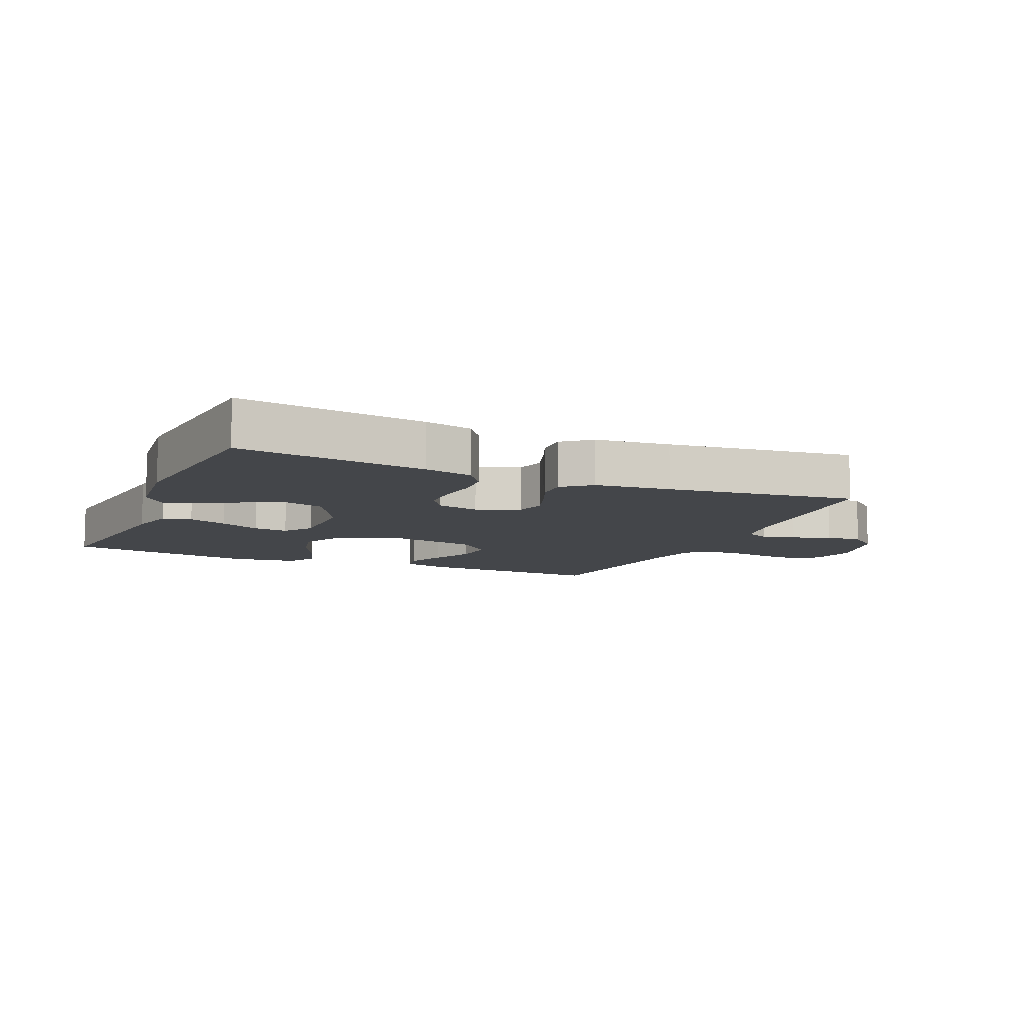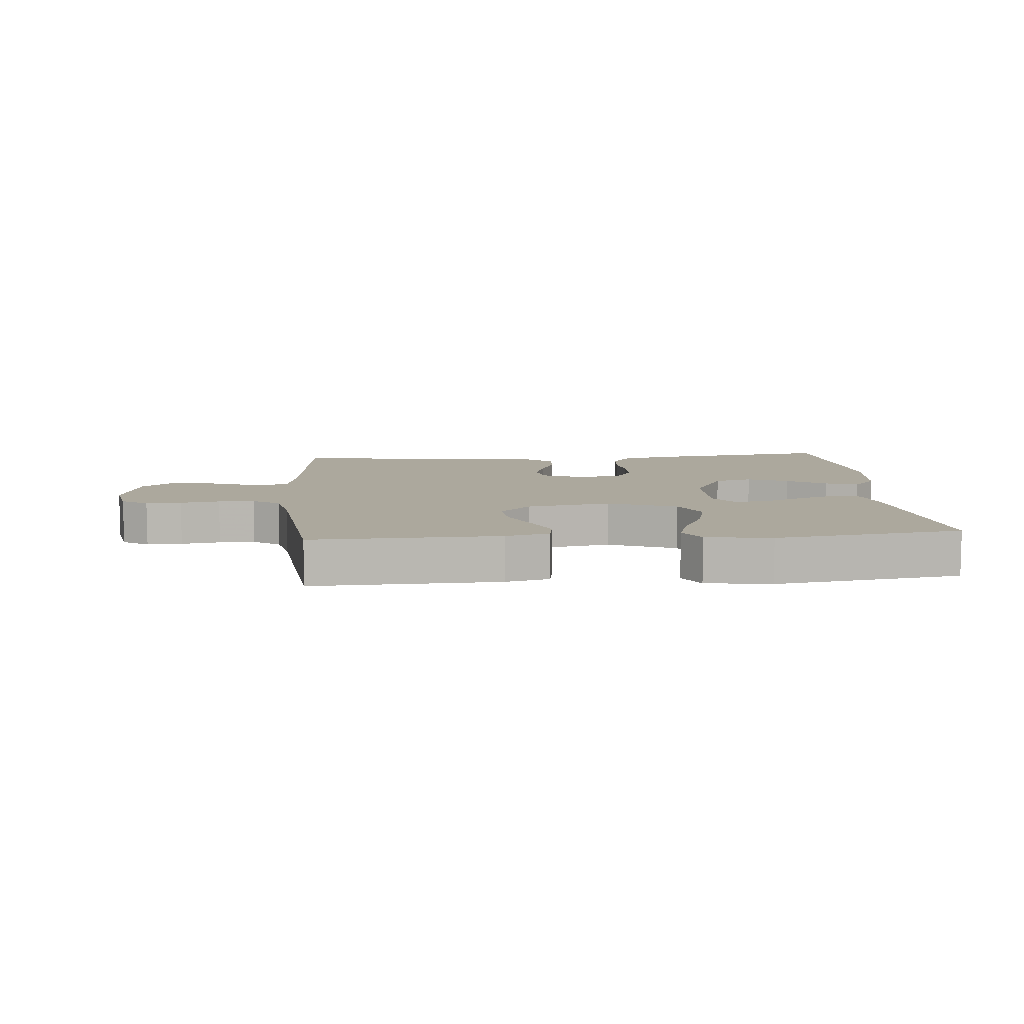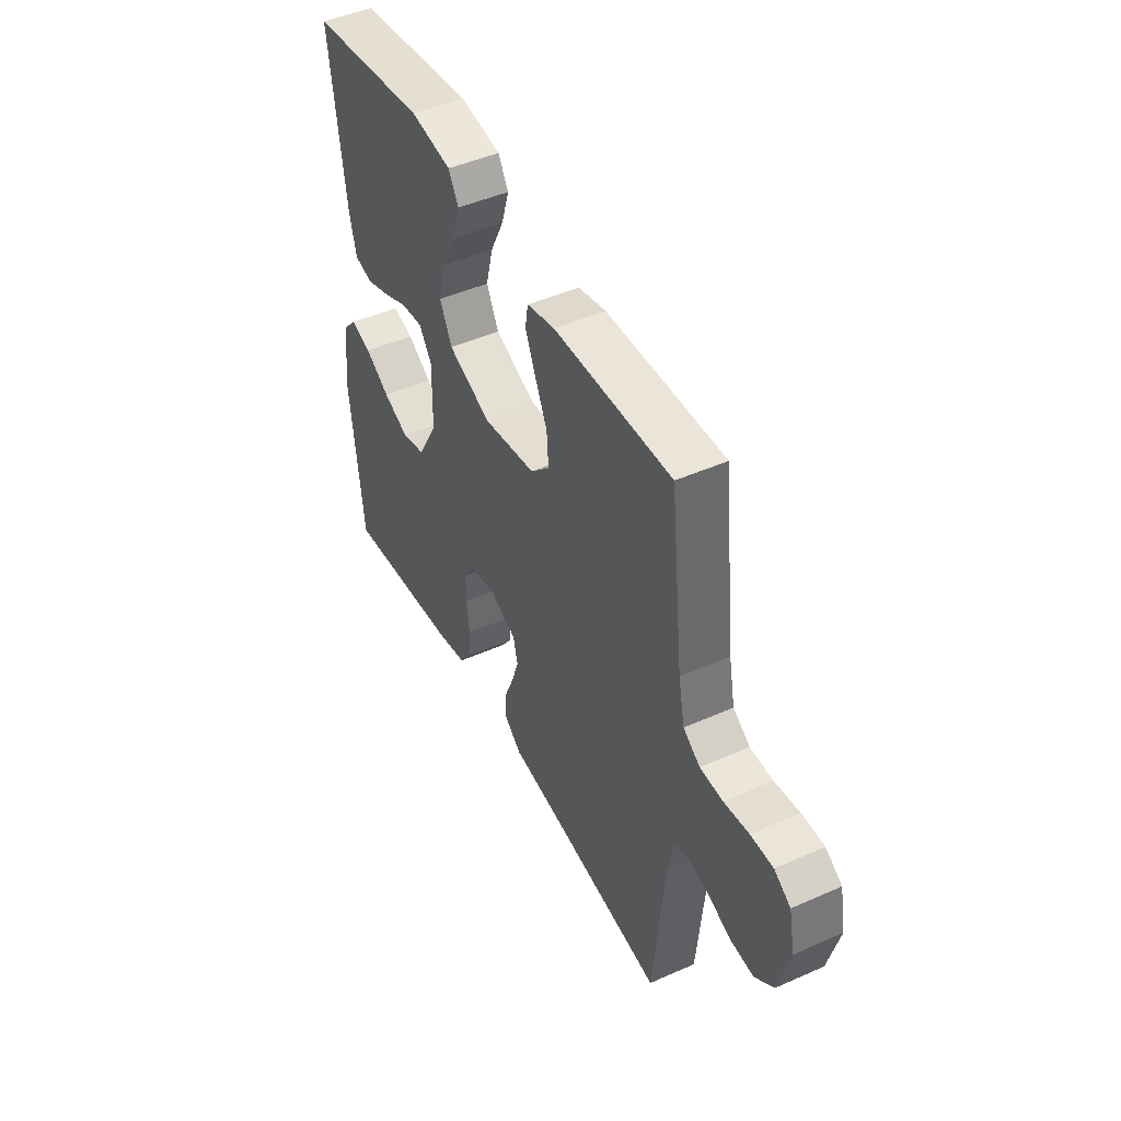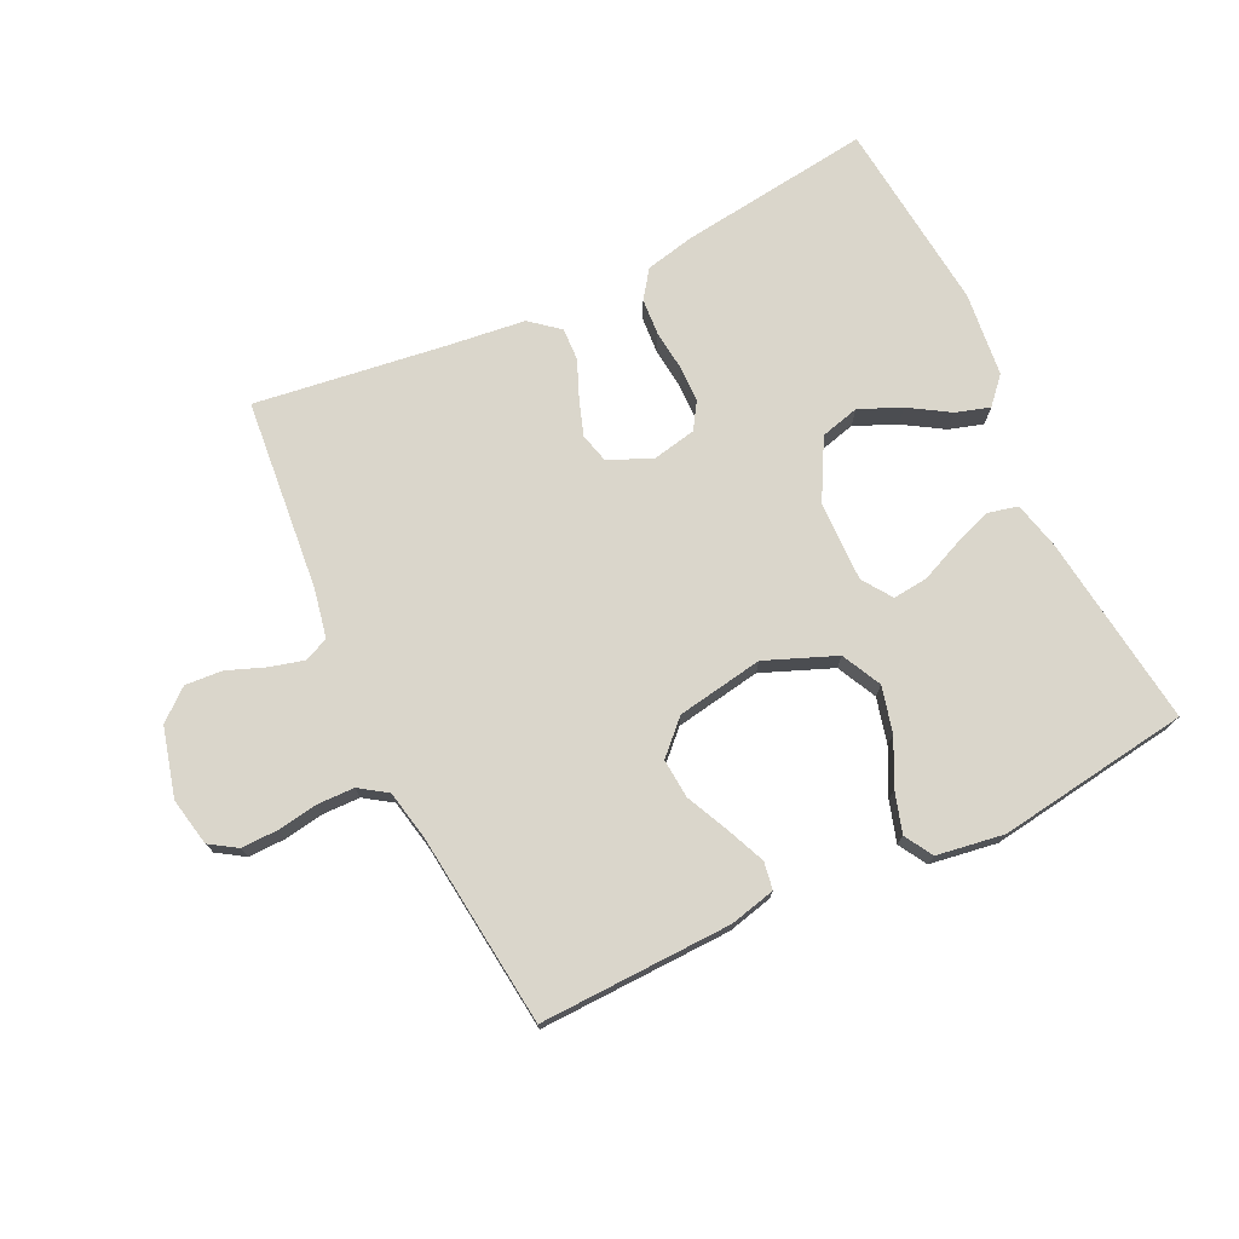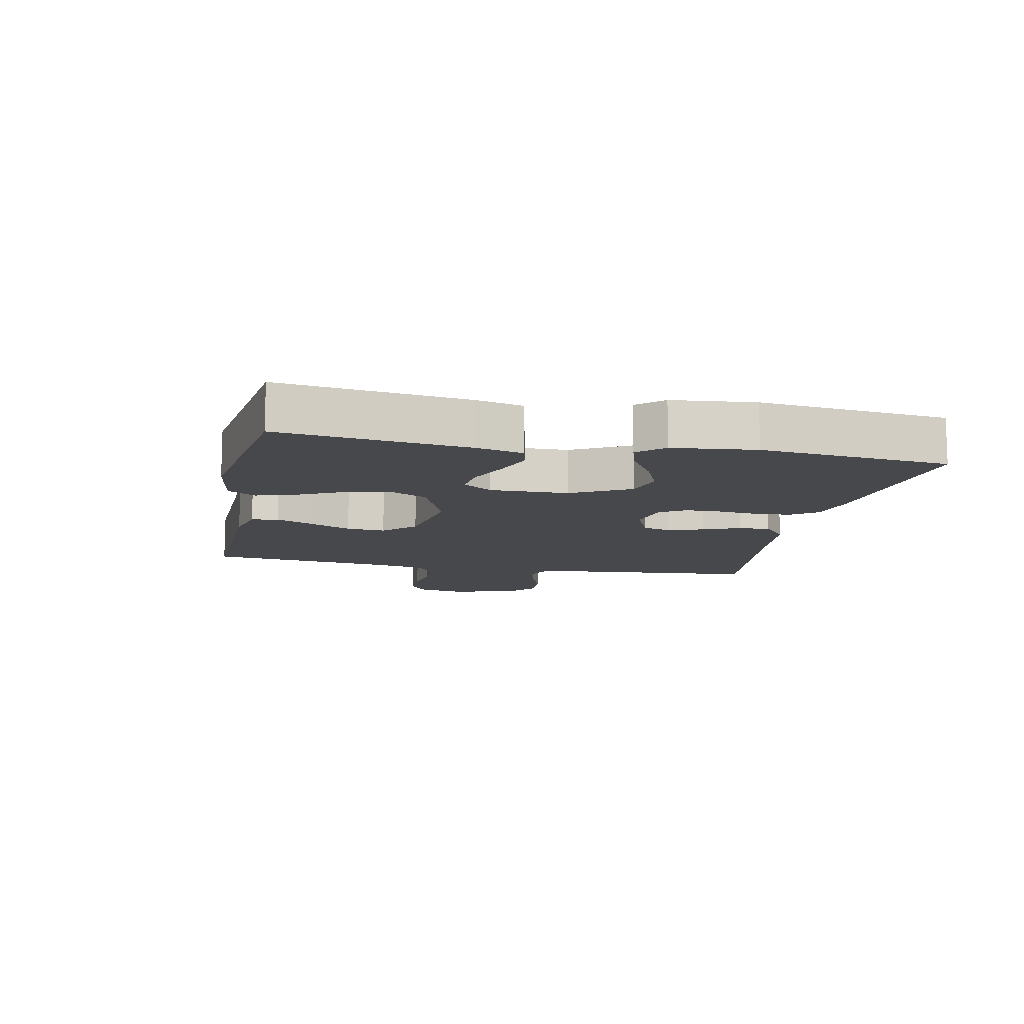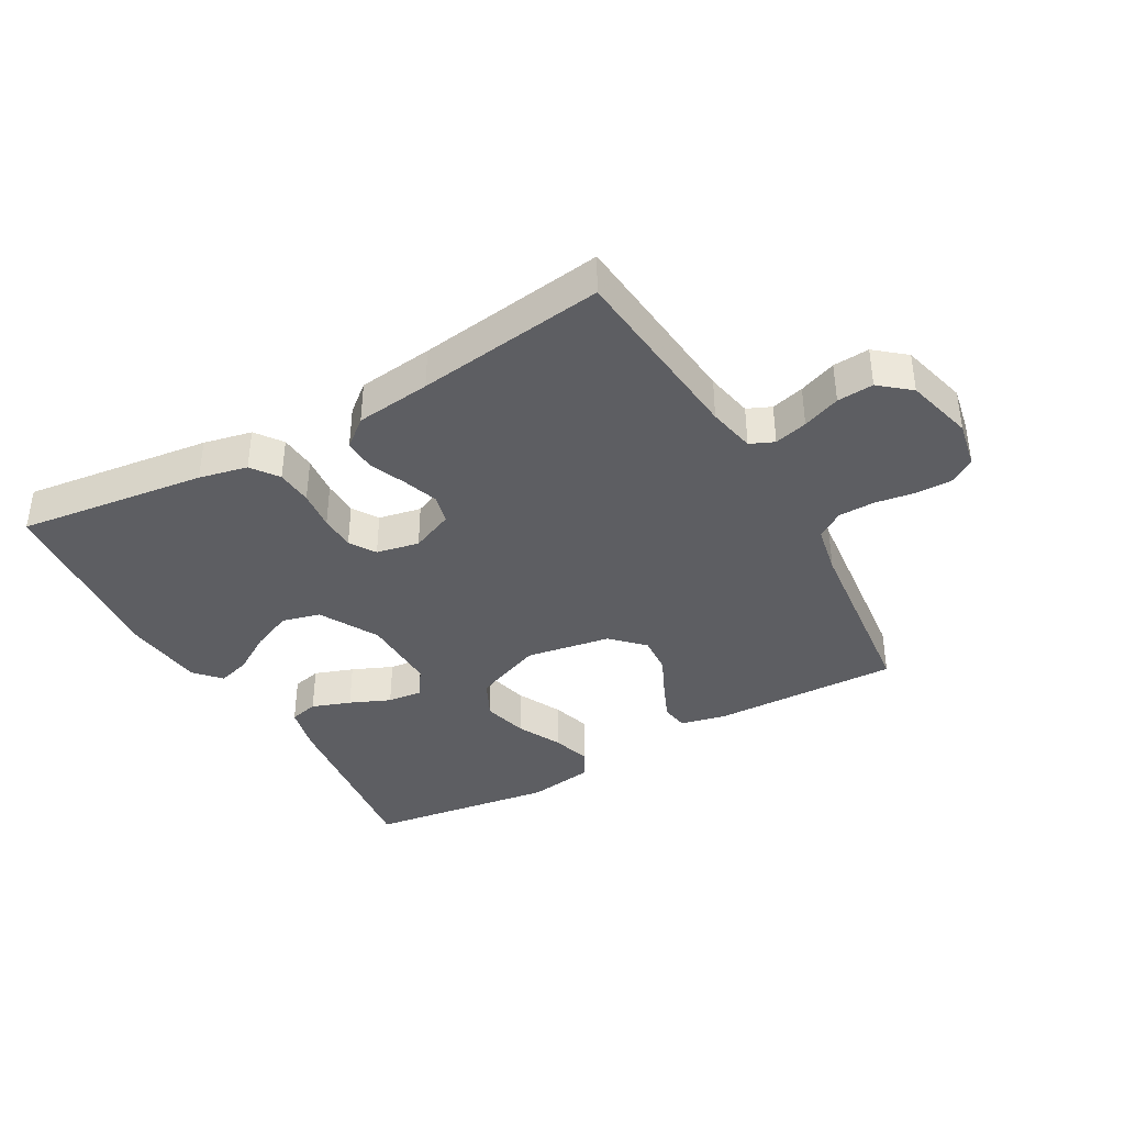
<metadata>
{"format":"obj","ext":"obj","renderer":"f3d","projection":"perspective","resolution":1024,"background":"white","views":[{"elev":-9.5,"azim":156.2,"up":"+Y"},{"elev":8.6,"azim":-4.9,"up":"+Y"},{"elev":46.6,"azim":-116.8,"up":"+Z"},{"elev":74.1,"azim":-25.5,"up":"+Y"},{"elev":-11.4,"azim":78.4,"up":"+Y"},{"elev":-38.6,"azim":-150.3,"up":"+Y"}]}
</metadata>
<code>
v -0.5 0.07 0.5
v -0.2 0.07 0.491
v -0.129 0.07 0.474
v -0.122 0.07 0.431
v -0.148 0.07 0.371
v -0.179 0.07 0.305
v -0.184 0.07 0.243
v -0.135 0.07 0.194
v 0 0.07 0.171
v 0.11 0.07 0.215
v 0.141 0.07 0.277
v 0.123 0.07 0.349
v 0.088 0.07 0.42
v 0.069 0.07 0.483
v 0.095 0.07 0.527
v 0.2 0.07 0.543
v 0.5 0.07 0.5
v 0.462 0.07 0.2
v 0.444 0.07 0.126
v 0.398 0.07 0.115
v 0.336 0.07 0.137
v 0.272 0.07 0.165
v 0.217 0.07 0.171
v 0.185 0.07 0.125
v 0.187 0.07 0
v 0.238 0.07 -0.094
v 0.299 0.07 -0.11
v 0.364 0.07 -0.082
v 0.427 0.07 -0.043
v 0.48 0.07 -0.027
v 0.517 0.07 -0.068
v 0.531 0.07 -0.2
v 0.5 0.07 -0.5
v 0.2 0.07 -0.461
v 0.123 0.07 -0.444
v 0.092 0.07 -0.401
v 0.088 0.07 -0.343
v 0.095 0.07 -0.28
v 0.094 0.07 -0.223
v 0.068 0.07 -0.182
v 0 0.07 -0.168
v -0.068 0.07 -0.197
v -0.08 0.07 -0.244
v -0.061 0.07 -0.3
v -0.037 0.07 -0.358
v -0.035 0.07 -0.409
v -0.08 0.07 -0.446
v -0.2 0.07 -0.46
v -0.5 0.07 -0.5
v -0.528 0.07 -0.2
v -0.543 0.07 -0.124
v -0.581 0.07 -0.107
v -0.634 0.07 -0.121
v -0.694 0.07 -0.144
v -0.752 0.07 -0.148
v -0.8 0.07 -0.108
v -0.828 0.07 0
v -0.813 0.07 0.075
v -0.771 0.07 0.102
v -0.714 0.07 0.101
v -0.651 0.07 0.091
v -0.593 0.07 0.092
v -0.55 0.07 0.121
v -0.534 0.07 0.2
v -0.5 0 0.5
v -0.2 0 0.491
v -0.129 0 0.474
v -0.122 0 0.431
v -0.148 0 0.371
v -0.179 0 0.305
v -0.184 0 0.243
v -0.135 0 0.194
v 0 0 0.171
v 0.11 0 0.215
v 0.141 0 0.277
v 0.123 0 0.349
v 0.088 0 0.42
v 0.069 0 0.483
v 0.095 0 0.527
v 0.2 0 0.543
v 0.5 0 0.5
v 0.462 0 0.2
v 0.444 0 0.126
v 0.398 0 0.115
v 0.336 0 0.137
v 0.272 0 0.165
v 0.217 0 0.171
v 0.185 0 0.125
v 0.187 0 0
v 0.238 0 -0.094
v 0.299 0 -0.11
v 0.364 0 -0.082
v 0.427 0 -0.043
v 0.48 0 -0.027
v 0.517 0 -0.068
v 0.531 0 -0.2
v 0.5 0 -0.5
v 0.2 0 -0.461
v 0.123 0 -0.444
v 0.092 0 -0.401
v 0.088 0 -0.343
v 0.095 0 -0.28
v 0.094 0 -0.223
v 0.068 0 -0.182
v 0 0 -0.168
v -0.068 0 -0.197
v -0.08 0 -0.244
v -0.061 0 -0.3
v -0.037 0 -0.358
v -0.035 0 -0.409
v -0.08 0 -0.446
v -0.2 0 -0.46
v -0.5 0 -0.5
v -0.528 0 -0.2
v -0.543 0 -0.124
v -0.581 0 -0.107
v -0.634 0 -0.121
v -0.694 0 -0.144
v -0.752 0 -0.148
v -0.8 0 -0.108
v -0.828 0 0
v -0.813 0 0.075
v -0.771 0 0.102
v -0.714 0 0.101
v -0.651 0 0.091
v -0.593 0 0.092
v -0.55 0 0.121
v -0.534 0 0.2
f 59 60 61
f 58 59 61
f 57 58 61
f 56 57 61
f 55 56 61
f 54 55 61
f 53 54 61
f 52 53 61 62
f 51 52 62 63
f 48 49 50
f 51 63 64
f 50 51 64
f 48 50 64
f 47 48 64
f 46 47 64
f 45 46 64
f 44 45 64
f 36 37 38
f 35 36 38
f 34 35 38
f 33 34 38
f 32 33 38
f 31 32 38
f 30 31 38
f 29 30 38
f 28 29 38
f 27 28 38 39
f 26 27 39 40
f 20 21 22
f 19 20 22
f 18 19 22
f 17 18 22
f 16 17 22
f 15 16 22
f 14 15 22
f 13 14 22
f 12 13 22
f 11 12 22 23
f 10 11 23 24
f 4 5 6
f 3 4 6
f 2 3 6
f 1 2 6
f 64 1 6
f 64 6 7
f 43 44 64
f 64 7 8
f 43 64 8
f 42 43 8
f 41 42 8 9
f 40 41 9
f 26 40 9
f 25 26 9
f 9 10 24 25
f 125 124 123
f 125 123 122
f 125 122 121
f 125 121 120
f 125 120 119
f 125 119 118
f 125 118 117
f 126 125 117 116
f 127 126 116 115
f 114 113 112
f 128 127 115
f 128 115 114
f 128 114 112
f 128 112 111
f 128 111 110
f 128 110 109
f 128 109 108
f 102 101 100
f 102 100 99
f 102 99 98
f 102 98 97
f 102 97 96
f 102 96 95
f 102 95 94
f 102 94 93
f 102 93 92
f 103 102 92 91
f 104 103 91 90
f 86 85 84
f 86 84 83
f 86 83 82
f 86 82 81
f 86 81 80
f 86 80 79
f 86 79 78
f 86 78 77
f 86 77 76
f 87 86 76 75
f 88 87 75 74
f 70 69 68
f 70 68 67
f 70 67 66
f 70 66 65
f 70 65 128
f 71 70 128
f 128 108 107
f 72 71 128
f 72 128 107
f 72 107 106
f 73 72 106 105
f 73 105 104
f 73 104 90
f 73 90 89
f 89 88 74 73
f 1 65 66 2
f 2 66 67 3
f 3 67 68 4
f 4 68 69 5
f 5 69 70 6
f 6 70 71 7
f 7 71 72 8
f 8 72 73 9
f 9 73 74 10
f 10 74 75 11
f 11 75 76 12
f 12 76 77 13
f 13 77 78 14
f 14 78 79 15
f 15 79 80 16
f 16 80 81 17
f 17 81 82 18
f 18 82 83 19
f 19 83 84 20
f 20 84 85 21
f 21 85 86 22
f 22 86 87 23
f 23 87 88 24
f 24 88 89 25
f 25 89 90 26
f 26 90 91 27
f 27 91 92 28
f 28 92 93 29
f 29 93 94 30
f 30 94 95 31
f 31 95 96 32
f 32 96 97 33
f 33 97 98 34
f 34 98 99 35
f 35 99 100 36
f 36 100 101 37
f 37 101 102 38
f 38 102 103 39
f 39 103 104 40
f 40 104 105 41
f 41 105 106 42
f 42 106 107 43
f 43 107 108 44
f 44 108 109 45
f 45 109 110 46
f 46 110 111 47
f 47 111 112 48
f 48 112 113 49
f 49 113 114 50
f 50 114 115 51
f 51 115 116 52
f 52 116 117 53
f 53 117 118 54
f 54 118 119 55
f 55 119 120 56
f 56 120 121 57
f 57 121 122 58
f 58 122 123 59
f 59 123 124 60
f 60 124 125 61
f 61 125 126 62
f 62 126 127 63
f 63 127 128 64
f 64 128 65 1

</code>
